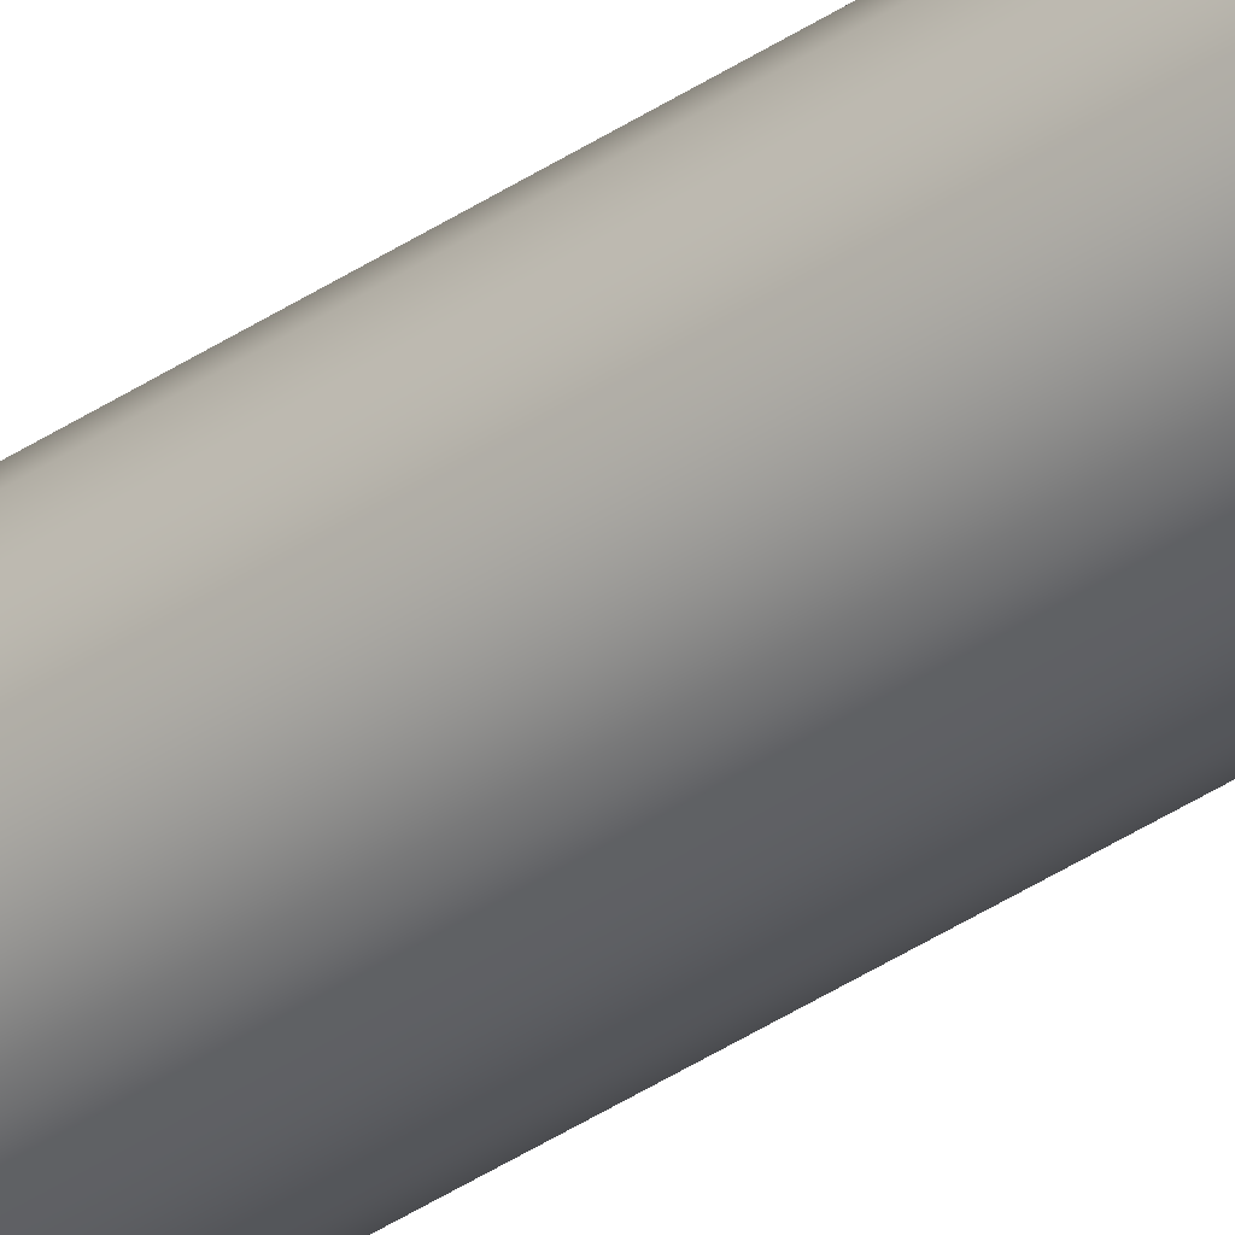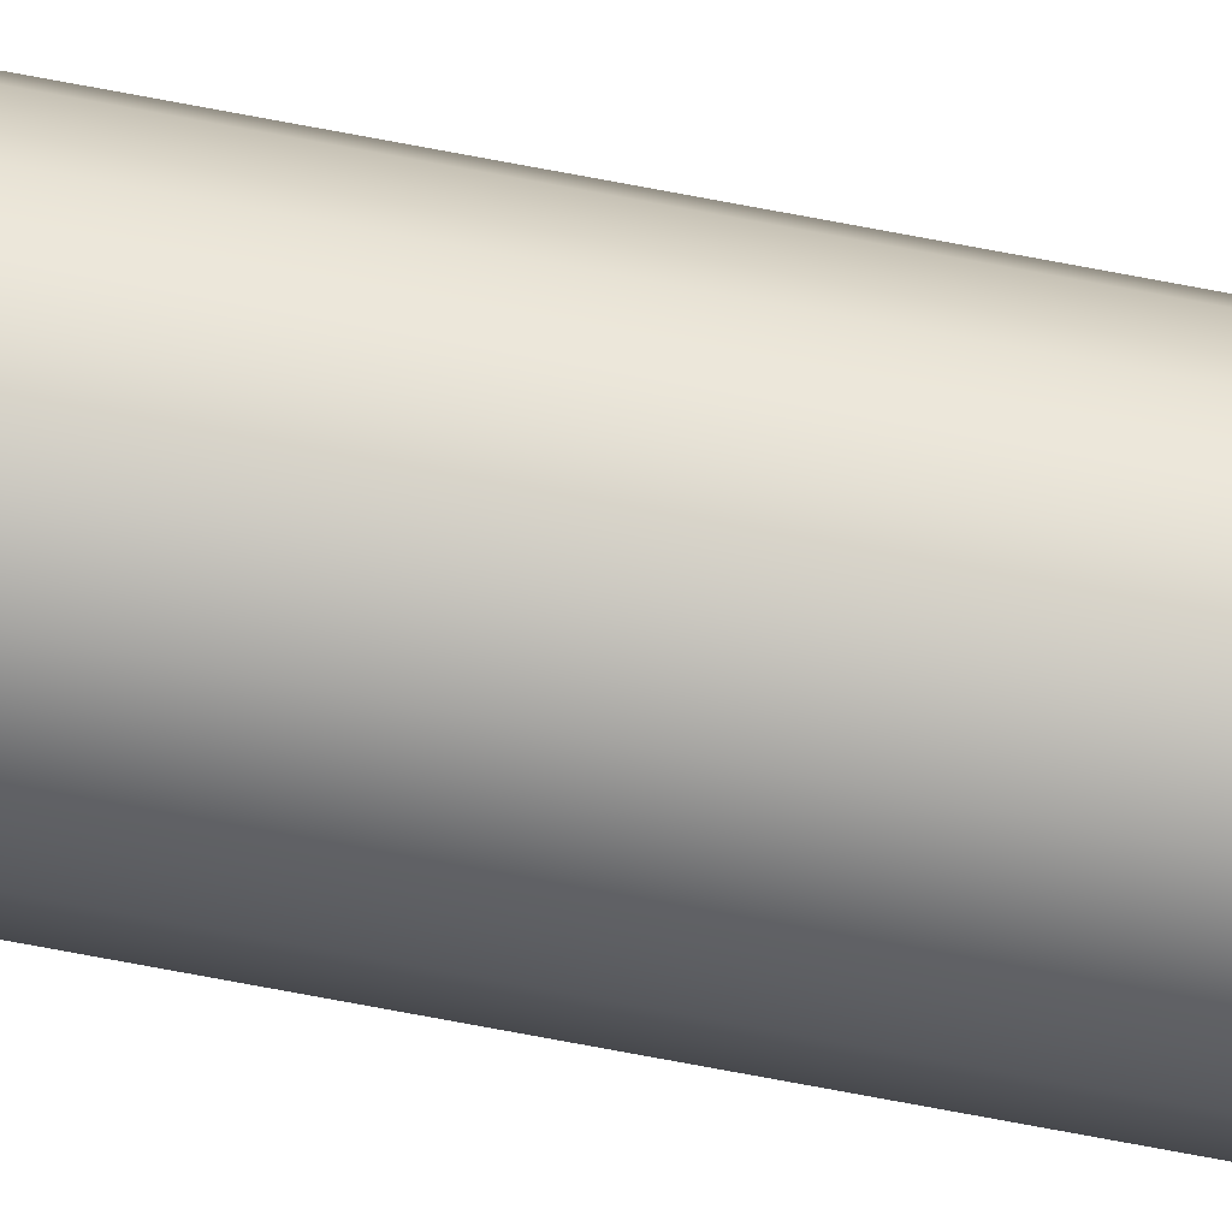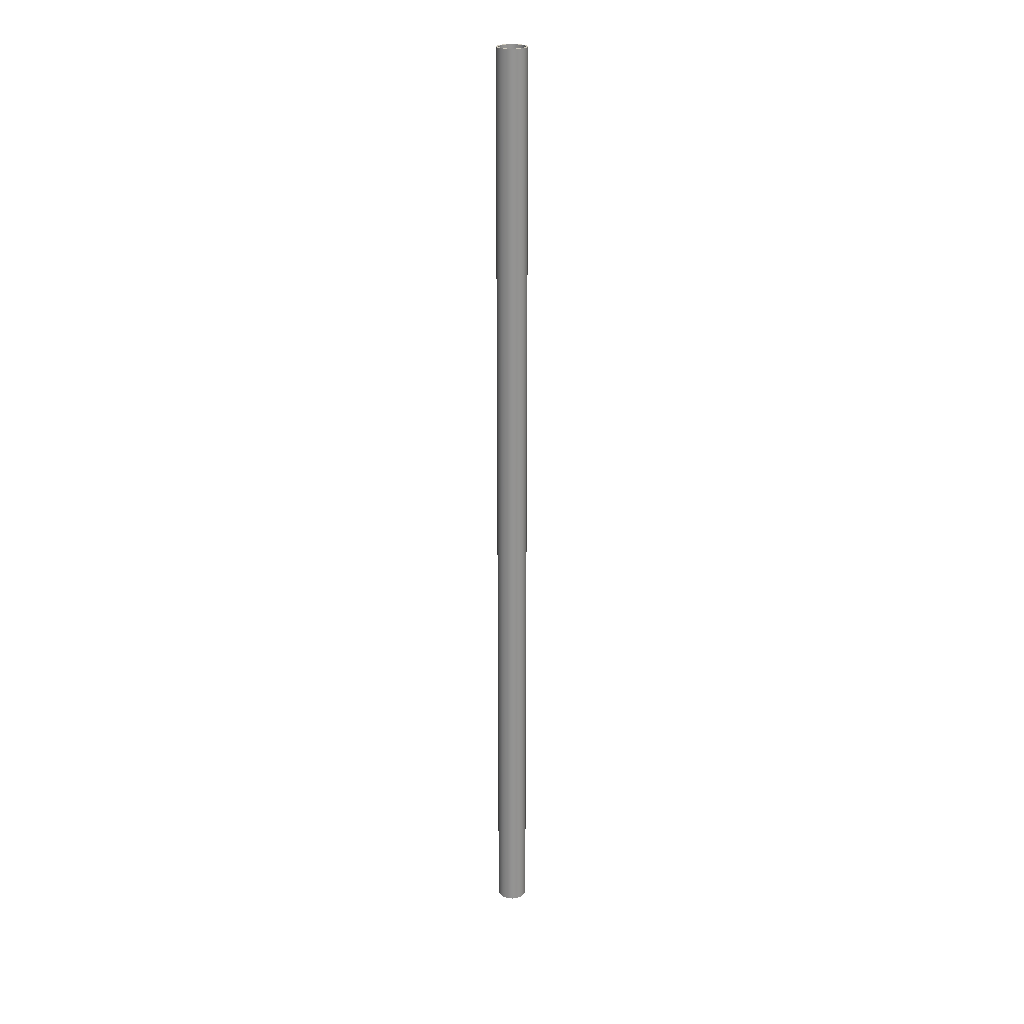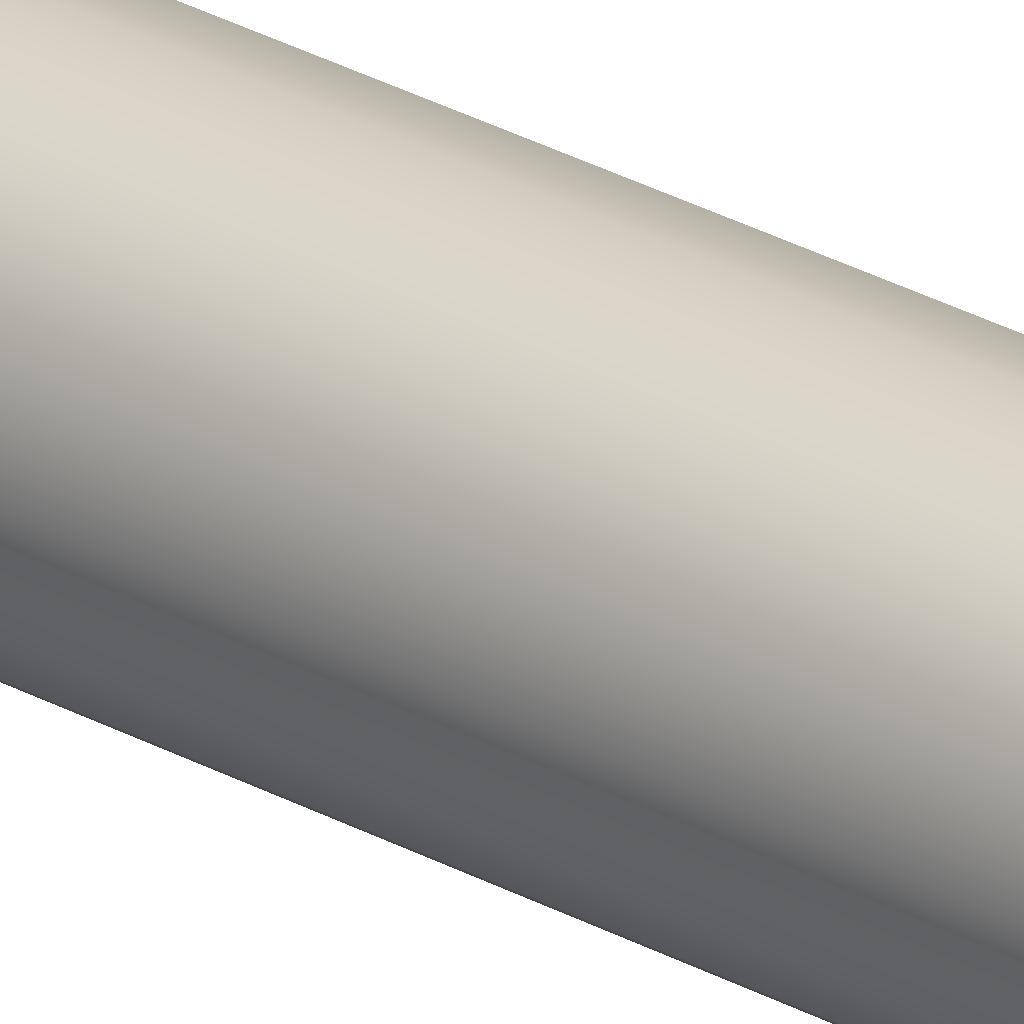
<metadata>
{"format":"obj","ext":"obj","renderer":"f3d","projection":"perspective","resolution":1024,"background":"white","views":[{"elev":-39.4,"azim":130.0,"up":"+Y"},{"elev":-73.2,"azim":79.3,"up":"+Y"},{"elev":23.5,"azim":132.8,"up":"+Z"},{"elev":23.8,"azim":-45.1,"up":"+Y"}]}
</metadata>
<code>
v  0 -0.4286 -15.53
v  0 -0.5 -15.53
v  -0.1913 -0.4619 -15.53
v  -0.164 -0.396 -15.53
v  -0.3536 -0.3536 -15.53
v  -0.3031 -0.3031 -15.53
v  -0.4619 -0.1913 -15.53
v  -0.396 -0.164 -15.53
v  -0.5 0 -15.53
v  -0.4286 0 -15.53
v  -0.4619 0.1913 -15.53
v  -0.396 0.164 -15.53
v  -0.3031 0.3031 -15.53
v  -0.3536 0.3536 -15.53
v  -0.4619 0.1913 15.53
v  -0.3536 0.3536 15.53
v  -0.3031 0.3031 15.53
v  -0.396 0.164 15.53
v  -0.5 0 15.53
v  -0.4286 0 15.53
v  -0.396 -0.164 15.53
v  -0.4619 -0.1913 15.53
v  -0.3536 -0.3536 15.53
v  -0.1913 -0.4619 15.53
v  0 -0.5 15.53
v  0.1913 -0.4619 -15.53
v  0.1913 -0.4619 15.53
v  0.3536 -0.3536 -15.53
v  0.3536 -0.3536 15.53
v  0.4619 -0.1913 15.53
v  0.4619 -0.1913 -15.53
v  0.3031 -0.3031 -15.53
v  0.396 -0.164 -15.53
v  0.3031 -0.3031 15.53
v  0.396 -0.164 15.53
v  0.164 -0.396 15.53
v  0 -0.4286 15.53
v  -0.164 -0.396 15.53
v  0.164 -0.396 -15.53
v  -0.3031 -0.3031 15.53
v  -0.164 0.396 -15.53
v  -0.164 0.396 15.53
v  0 0.4286 -15.53
v  0 0.4286 15.53
v  0.164 0.396 -15.53
v  0.164 0.396 15.53
v  0.3031 0.3031 -15.53
v  0.3031 0.3031 15.53
v  0.396 0.164 15.53
v  0.396 0.164 -15.53
v  0.4619 0.1913 -15.53
v  0.3536 0.3536 -15.53
v  0.1913 0.4619 -15.53
v  0 0.5 -15.53
v  -0.1913 0.4619 -15.53
v  -0.1913 0.4619 15.53
v  0 0.5 15.53
v  0.1913 0.4619 15.53
v  0.3536 0.3536 15.53
v  0.4619 0.1913 15.53
v  0.4286 0 15.53
v  0.5 0 15.53
v  0.5 0 -15.53
v  0.4286 0 -15.53
g Mesh
f 1 2 3 4
f 4 3 5 6
f 6 5 7 8
f 8 7 9 10
f 10 9 11 12
f 13 12 11 14
f 14 11 15 16
f 17 16 15 18
f 18 15 19 20
f 21 20 19 22
f 22 19 9 7
f 23 22 7 5
f 23 5 3 24
f 24 3 2 25
f 25 2 26 27
f 27 26 28 29
f 30 29 28 31
f 31 28 32 33
f 33 32 34 35
f 30 35 34 29
f 29 34 36 27
f 27 36 37 25
f 24 25 37 38
f 4 38 37 1
f 1 37 36 39
f 39 36 34 32
f 39 32 28 26
f 1 39 26 2
f 38 4 6 40
f 21 40 6 8
f 20 21 8 10
f 18 20 10 12
f 17 18 12 13
f 17 13 41 42
f 42 41 43 44
f 44 43 45 46
f 46 45 47 48
f 49 48 47 50
f 51 50 47 52
f 52 47 45 53
f 53 45 43 54
f 55 54 43 41
f 14 55 41 13
f 56 55 14 16
f 42 56 16 17
f 56 42 44 57
f 58 57 44 46
f 59 58 46 48
f 60 59 48 49
f 60 49 61 62
f 62 61 35 30
f 62 30 31 63
f 63 31 33 64
f 64 33 35 61
f 50 64 61 49
f 63 64 50 51
f 63 51 60 62
f 59 60 51 52
f 59 52 53 58
f 58 53 54 57
f 57 54 55 56
f 40 21 22 23
f 38 40 23 24
f 11 9 19 15
v  0 -0.4286 -15.53
v  0 -0.5 -15.53
v  -0.1913 -0.4619 -15.53
v  -0.164 -0.396 -15.53
v  -0.3536 -0.3536 -15.53
v  -0.3031 -0.3031 -15.53
v  -0.4619 -0.1913 -15.53
v  -0.396 -0.164 -15.53
v  -0.5 0 -15.53
v  -0.4286 0 -15.53
v  -0.4619 0.1913 -15.53
v  -0.396 0.164 -15.53
v  -0.3031 0.3031 -15.53
v  -0.3536 0.3536 -15.53
v  -0.4619 0.1913 15.53
v  -0.3536 0.3536 15.53
v  -0.3031 0.3031 15.53
v  -0.396 0.164 15.53
v  -0.5 0 15.53
v  -0.4286 0 15.53
v  -0.396 -0.164 15.53
v  -0.4619 -0.1913 15.53
v  -0.3536 -0.3536 15.53
v  -0.1913 -0.4619 15.53
v  0 -0.5 15.53
v  0.1913 -0.4619 -15.53
v  0.1913 -0.4619 15.53
v  0.3536 -0.3536 -15.53
v  0.3536 -0.3536 15.53
v  0.4619 -0.1913 15.53
v  0.4619 -0.1913 -15.53
v  0.3031 -0.3031 -15.53
v  0.396 -0.164 -15.53
v  0.3031 -0.3031 15.53
v  0.396 -0.164 15.53
v  0.164 -0.396 15.53
v  0 -0.4286 15.53
v  -0.164 -0.396 15.53
v  0.164 -0.396 -15.53
v  -0.3031 -0.3031 15.53
v  -0.164 0.396 -15.53
v  -0.164 0.396 15.53
v  0 0.4286 -15.53
v  0 0.4286 15.53
v  0.164 0.396 -15.53
v  0.164 0.396 15.53
v  0.3031 0.3031 -15.53
v  0.3031 0.3031 15.53
v  0.396 0.164 15.53
v  0.396 0.164 -15.53
v  0.4619 0.1913 -15.53
v  0.3536 0.3536 -15.53
v  0.1913 0.4619 -15.53
v  0 0.5 -15.53
v  -0.1913 0.4619 -15.53
v  -0.1913 0.4619 15.53
v  0 0.5 15.53
v  0.1913 0.4619 15.53
v  0.3536 0.3536 15.53
v  0.4619 0.1913 15.53
v  0.4286 0 15.53
v  0.5 0 15.53
v  0.5 0 -15.53
v  0.4286 0 -15.53
g Mesh
f 1 2 3 4
f 4 3 5 6
f 6 5 7 8
f 8 7 9 10
f 10 9 11 12
f 13 12 11 14
f 14 11 15 16
f 17 16 15 18
f 18 15 19 20
f 21 20 19 22
f 22 19 9 7
f 23 22 7 5
f 23 5 3 24
f 24 3 2 25
f 25 2 26 27
f 27 26 28 29
f 30 29 28 31
f 31 28 32 33
f 33 32 34 35
f 30 35 34 29
f 29 34 36 27
f 27 36 37 25
f 24 25 37 38
f 4 38 37 1
f 1 37 36 39
f 39 36 34 32
f 39 32 28 26
f 1 39 26 2
f 38 4 6 40
f 21 40 6 8
f 20 21 8 10
f 18 20 10 12
f 17 18 12 13
f 17 13 41 42
f 42 41 43 44
f 44 43 45 46
f 46 45 47 48
f 49 48 47 50
f 51 50 47 52
f 52 47 45 53
f 53 45 43 54
f 55 54 43 41
f 14 55 41 13
f 56 55 14 16
f 42 56 16 17
f 56 42 44 57
f 58 57 44 46
f 59 58 46 48
f 60 59 48 49
f 60 49 61 62
f 62 61 35 30
f 62 30 31 63
f 63 31 33 64
f 64 33 35 61
f 50 64 61 49
f 63 64 50 51
f 63 51 60 62
f 59 60 51 52
f 59 52 53 58
f 58 53 54 57
f 57 54 55 56
f 40 21 22 23
f 38 40 23 24
f 11 9 19 15

</code>
